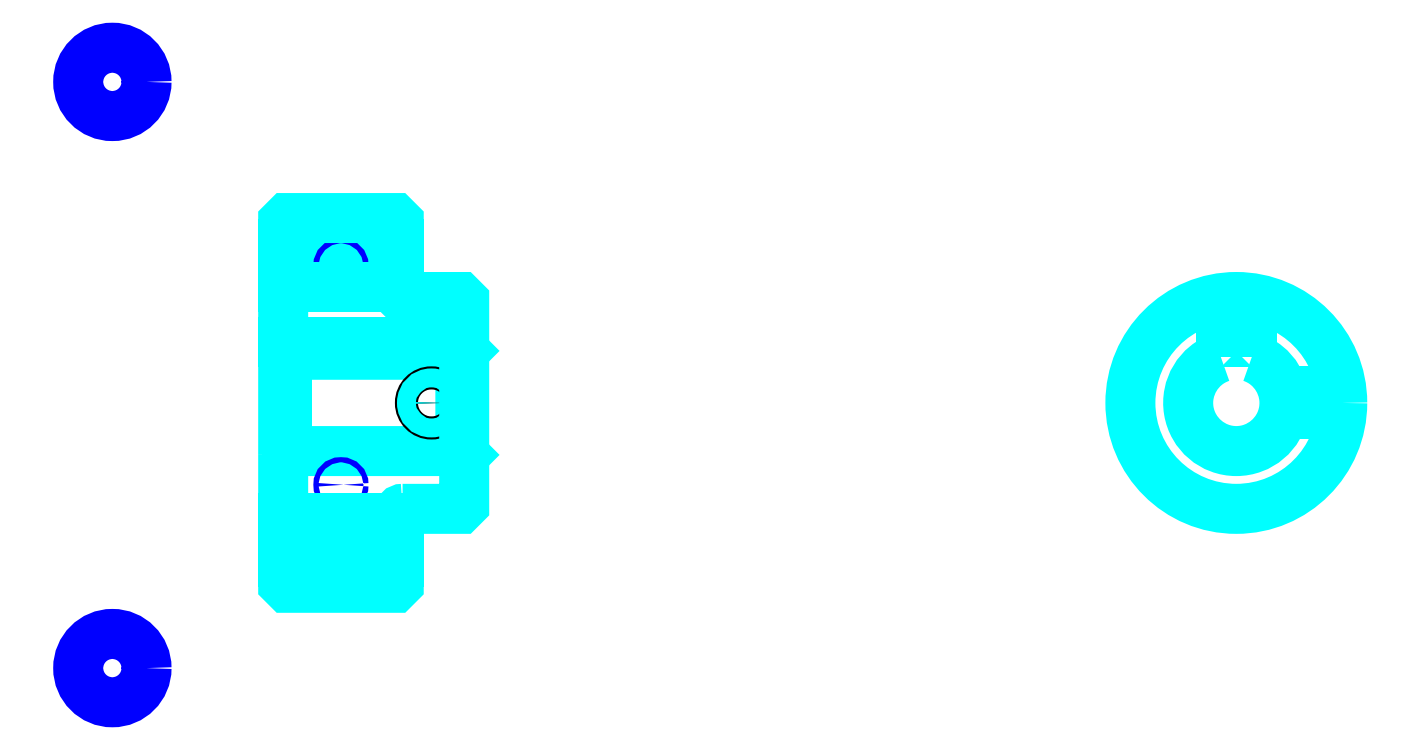
<metadata>
{"format":"dxf","ext":"dxf","renderer":"ezdxf+matplotlib","layout":"modelspace","background":"white","min_lineweight":24,"dpi":150}
</metadata>
<code>
0
SECTION
2
ENTITIES
0
LINE
8
0
10
179.6
20
222
30
0
11
209.6
21
222
31
0
0
LINE
8
0
10
179.6
20
139.5
30
0
11
209.6
21
139.5
31
0
0
LINE
8
0
10
225.6
20
168.2
30
0
11
226.6
21
167.2
31
0
0
LINE
8
0
10
225.6
20
193.2
30
0
11
226.6
21
194.2
31
0
0
LINE
8
0
10
180.6
20
193.2
30
0
11
180.6
21
168.2
31
0
0
POLYLINE
8
0
66
1
10
0
20
0
30
0
70
2
0
VERTEX
8
0
10
179.6
20
167.2
30
0
70
0
0
VERTEX
8
0
10
180.6
20
168.2
30
0
70
0
0
VERTEX
8
0
10
225.6
20
168.2
30
0
70
0
0
VERTEX
8
0
10
225.6
20
193.2
30
0
70
0
0
VERTEX
8
0
10
180.6
20
193.2
30
0
70
0
0
VERTEX
8
0
10
179.6
20
194.2
30
0
70
0
0
SEQEND
8
0
0
CIRCLE
8
0
10
194.6
20
216.3
30
0
40
0.6652
0
CIRCLE
8
0
10
135.3
20
264.1
30
0
40
8.87
0
CIRCLE
8
0
10
194.6
20
159.5
30
0
40
0.6652
0
CIRCLE
8
0
10
135.3
20
111.9
30
0
40
8.87
0
LINE
8
0
10
179.6
20
150.7
30
0
11
209.6
21
150.7
31
0
0
LINE
8
0
10
179.6
20
210.7
30
0
11
209.6
21
210.7
31
0
0
ARC
8
0
10
210.6
20
209.2
30
0
40
1
50
180
51
270
0
ARC
8
0
10
210.6
20
152.2
30
0
40
1
50
90
51
180
0
ARC
8
0
10
427.1
20
180.7
30
0
40
12.5
50
108.7
51
71.34
0
POLYLINE
8
0
66
1
10
0
20
0
30
0
70
2
0
VERTEX
8
0
10
431.1
20
192.6
30
0
70
0
0
VERTEX
8
0
10
431.1
20
196.5
30
0
70
0
0
VERTEX
8
0
10
423.1
20
196.5
30
0
70
0
0
VERTEX
8
0
10
423.1
20
192.6
30
0
70
0
0
SEQEND
8
0
0
LINE
8
0
10
179.6
20
196.5
30
0
11
226.6
21
196.5
31
0
0
POLYLINE
8
0
66
1
10
0
20
0
30
0
70
2
0
VERTEX
8
0
10
221.1
20
208.2
30
0
70
0
0
VERTEX
8
0
10
221.1
20
196.5
30
0
70
0
0
SEQEND
8
0
0
POLYLINE
8
0
66
1
10
0
20
0
30
0
70
2
0
VERTEX
8
0
10
215.1
20
208.2
30
0
70
0
0
VERTEX
8
0
10
215.1
20
196.5
30
0
70
0
0
SEQEND
8
0
0
POLYLINE
8
0
66
1
10
0
20
0
30
0
70
2
0
VERTEX
8
0
10
220.6
20
208.2
30
0
70
0
0
VERTEX
8
0
10
220.6
20
196.5
30
0
70
0
0
SEQEND
8
0
0
POLYLINE
8
0
66
1
10
0
20
0
30
0
70
2
0
VERTEX
8
0
10
215.6
20
208.2
30
0
70
0
0
VERTEX
8
0
10
215.6
20
196.5
30
0
70
0
0
SEQEND
8
0
0
POLYLINE
8
0
66
1
10
0
20
0
30
0
70
2
0
VERTEX
8
0
10
424.1
20
196.5
30
0
70
0
0
VERTEX
8
0
10
424.1
20
208.1
30
0
70
0
0
SEQEND
8
0
0
POLYLINE
8
0
66
1
10
0
20
0
30
0
70
2
0
VERTEX
8
0
10
430.1
20
196.5
30
0
70
0
0
VERTEX
8
0
10
430.1
20
208.1
30
0
70
0
0
SEQEND
8
0
0
POLYLINE
8
0
66
1
10
0
20
0
30
0
70
2
0
VERTEX
8
0
10
424.6
20
196.5
30
0
70
0
0
VERTEX
8
0
10
424.6
20
208.1
30
0
70
0
0
SEQEND
8
0
0
POLYLINE
8
0
66
1
10
0
20
0
30
0
70
2
0
VERTEX
8
0
10
429.5
20
196.5
30
0
70
0
0
VERTEX
8
0
10
429.5
20
208.1
30
0
70
0
0
SEQEND
8
0
0
CIRCLE
8
0
10
218.1
20
180.7
30
0
40
3
0
CIRCLE
8
0
10
218.1
20
180.7
30
0
40
2.46
0
POLYLINE
8
0
66
1
10
0
20
0
30
0
70
2
0
VERTEX
8
0
10
439.2
20
183.7
30
0
70
0
0
VERTEX
8
0
10
454.4
20
183.7
30
0
70
0
0
SEQEND
8
0
0
POLYLINE
8
0
66
1
10
0
20
0
30
0
70
2
0
VERTEX
8
0
10
439.2
20
177.7
30
0
70
0
0
VERTEX
8
0
10
454.4
20
177.7
30
0
70
0
0
SEQEND
8
0
0
POLYLINE
8
0
66
1
10
0
20
0
30
0
70
2
0
VERTEX
8
0
10
439.3
20
183.2
30
0
70
0
0
VERTEX
8
0
10
454.5
20
183.2
30
0
70
0
0
SEQEND
8
0
0
POLYLINE
8
0
66
1
10
0
20
0
30
0
70
2
0
VERTEX
8
0
10
439.3
20
178.3
30
0
70
0
0
VERTEX
8
0
10
454.5
20
178.3
30
0
70
0
0
SEQEND
8
0
0
POLYLINE
8
0
66
1
10
0
20
0
30
0
70
2
0
VERTEX
8
0
10
179.6
20
167.2
30
0
70
0
0
VERTEX
8
0
10
179.6
20
133.7
30
0
70
0
0
VERTEX
8
0
10
180.6
20
132.7
30
0
70
0
0
VERTEX
8
0
10
208.6
20
132.7
30
0
70
0
0
VERTEX
8
0
10
209.6
20
133.7
30
0
70
0
0
VERTEX
8
0
10
209.6
20
152.2
30
0
70
0
0
SEQEND
8
0
0
POLYLINE
8
0
66
1
10
0
20
0
30
0
70
2
0
VERTEX
8
0
10
210.6
20
153.2
30
0
70
0
0
VERTEX
8
0
10
225.6
20
153.2
30
0
70
0
0
VERTEX
8
0
10
226.6
20
154.2
30
0
70
0
0
VERTEX
8
0
10
226.6
20
207.2
30
0
70
0
0
VERTEX
8
0
10
225.6
20
208.2
30
0
70
0
0
VERTEX
8
0
10
210.6
20
208.2
30
0
70
0
0
SEQEND
8
0
0
POLYLINE
8
0
66
1
10
0
20
0
30
0
70
2
0
VERTEX
8
0
10
209.6
20
209.2
30
0
70
0
0
VERTEX
8
0
10
209.6
20
227.7
30
0
70
0
0
VERTEX
8
0
10
208.6
20
228.7
30
0
70
0
0
VERTEX
8
0
10
180.6
20
228.7
30
0
70
0
0
VERTEX
8
0
10
179.6
20
227.7
30
0
70
0
0
VERTEX
8
0
10
179.6
20
167.2
30
0
70
0
0
SEQEND
8
0
0
CIRCLE
8
0
10
427.1
20
180.7
30
0
40
27.5
0
ENDSEC
0
EOF

</code>
